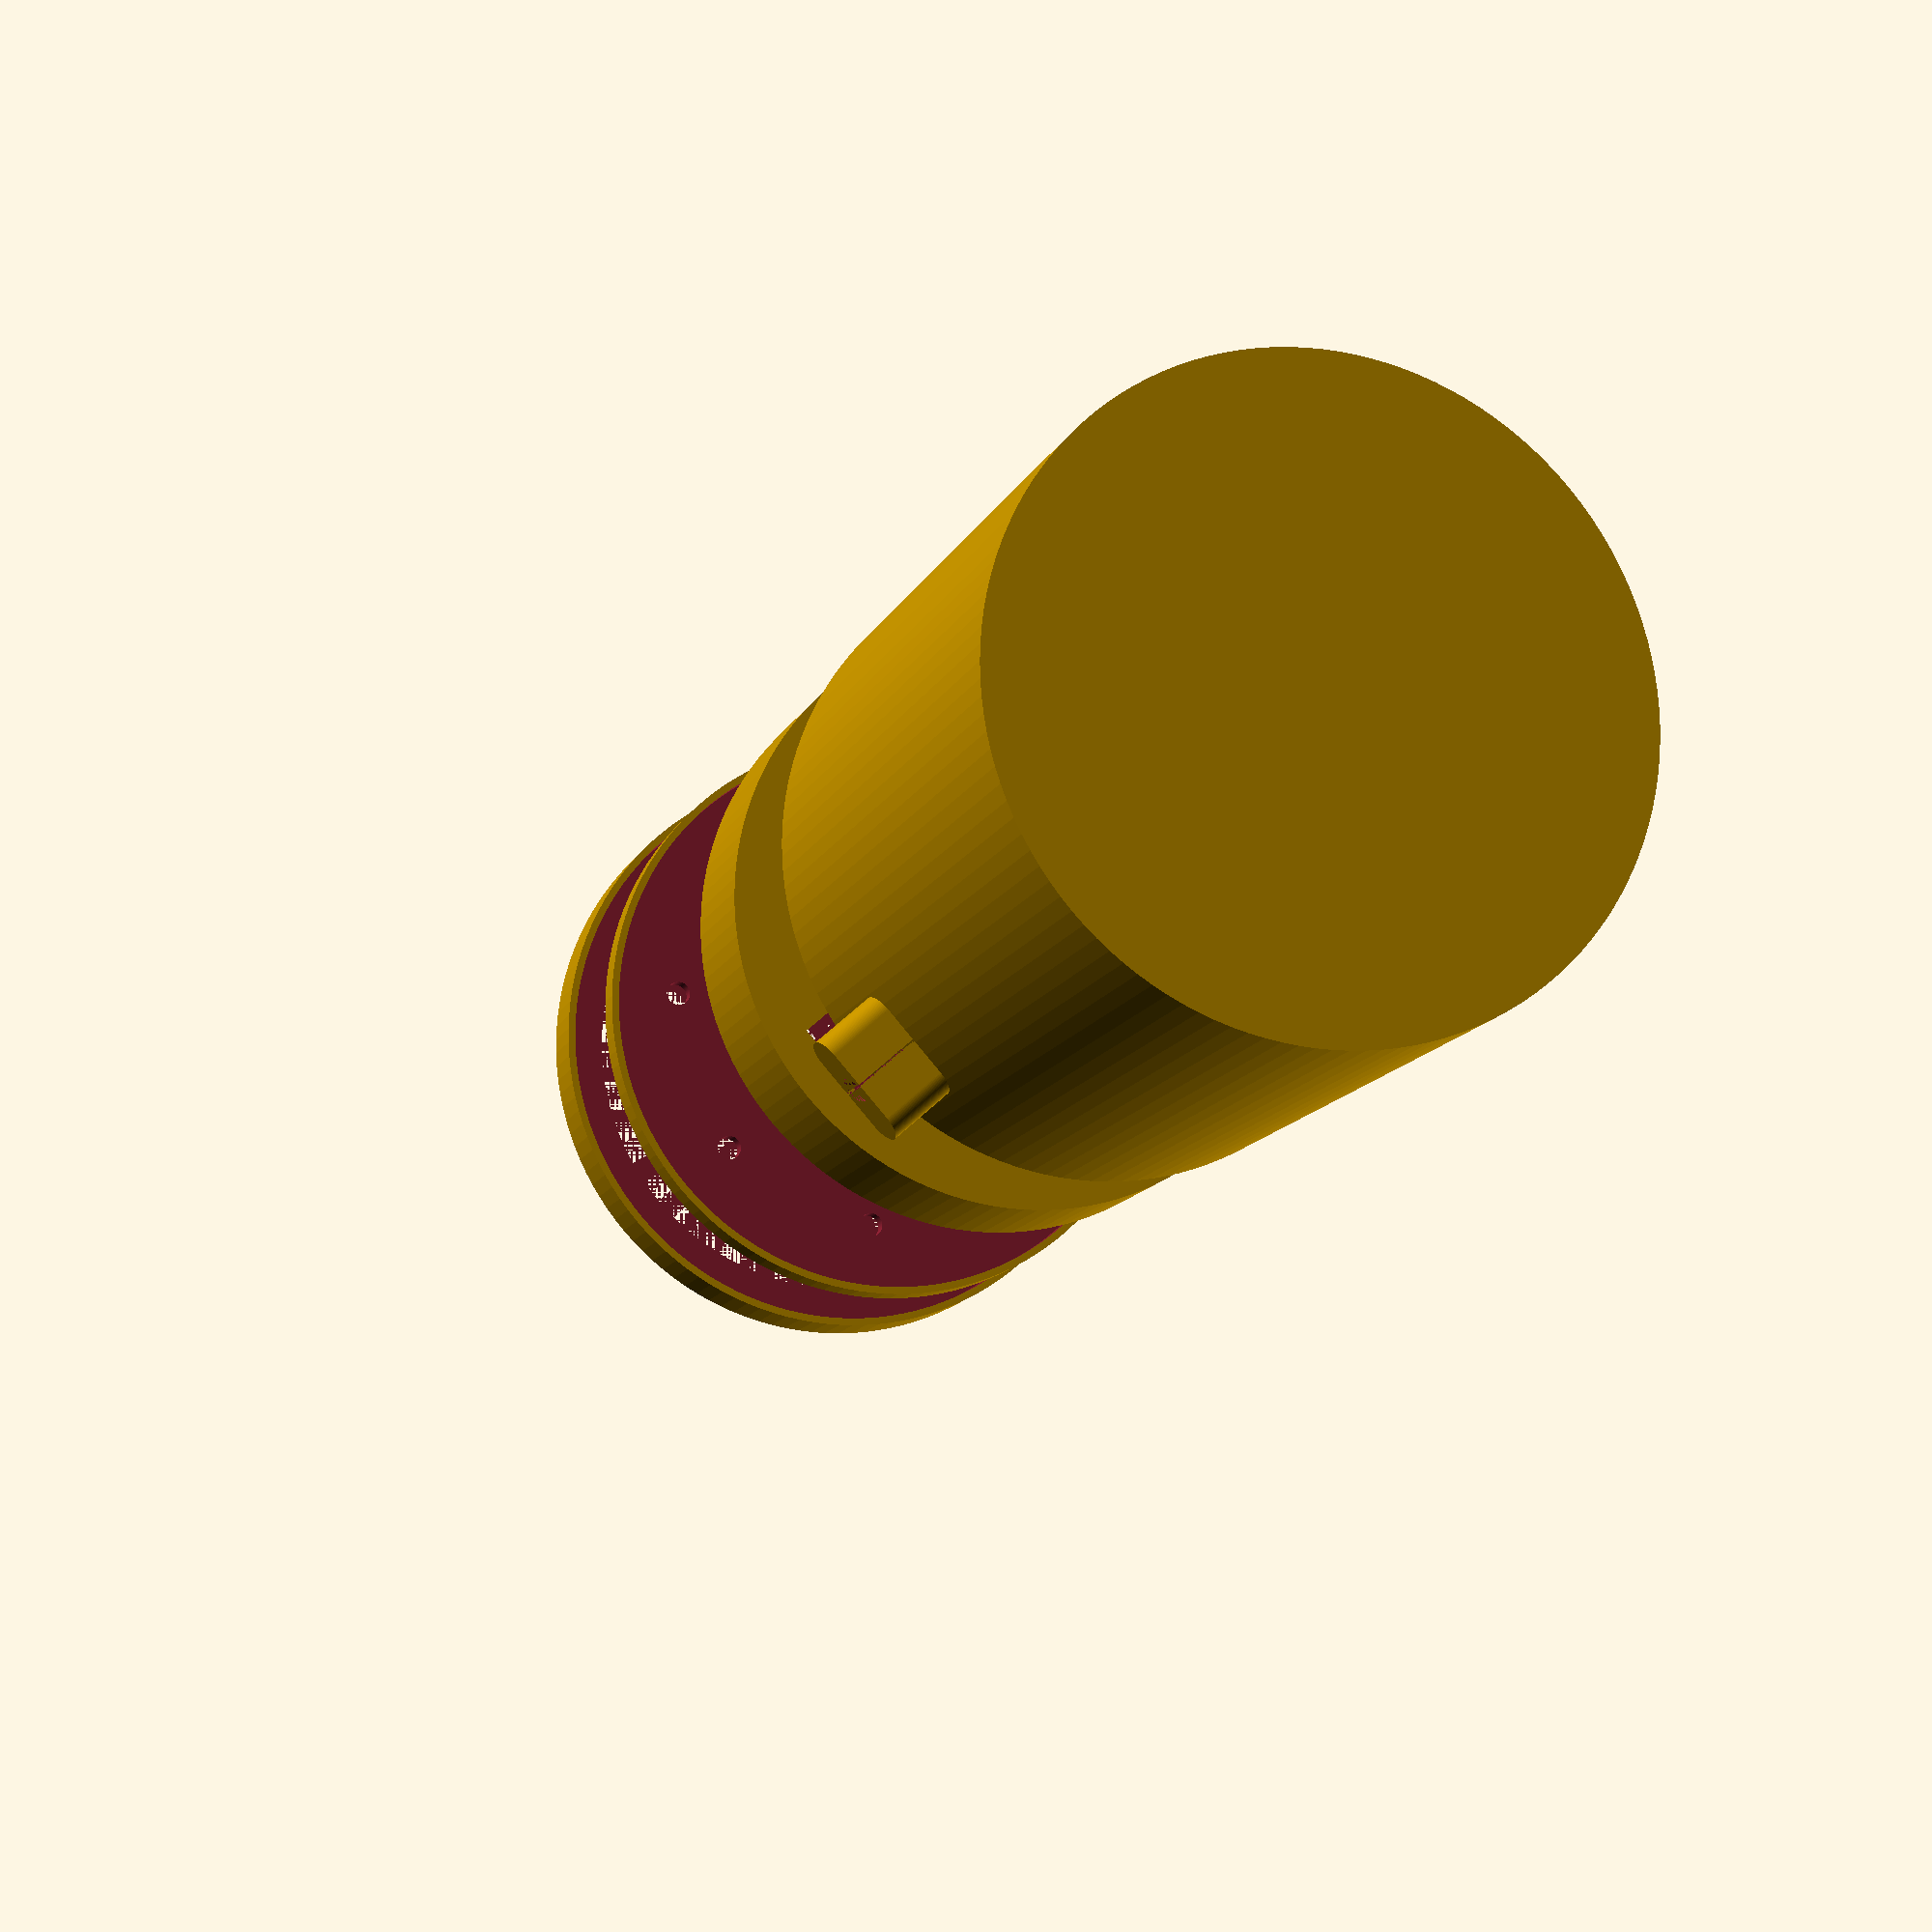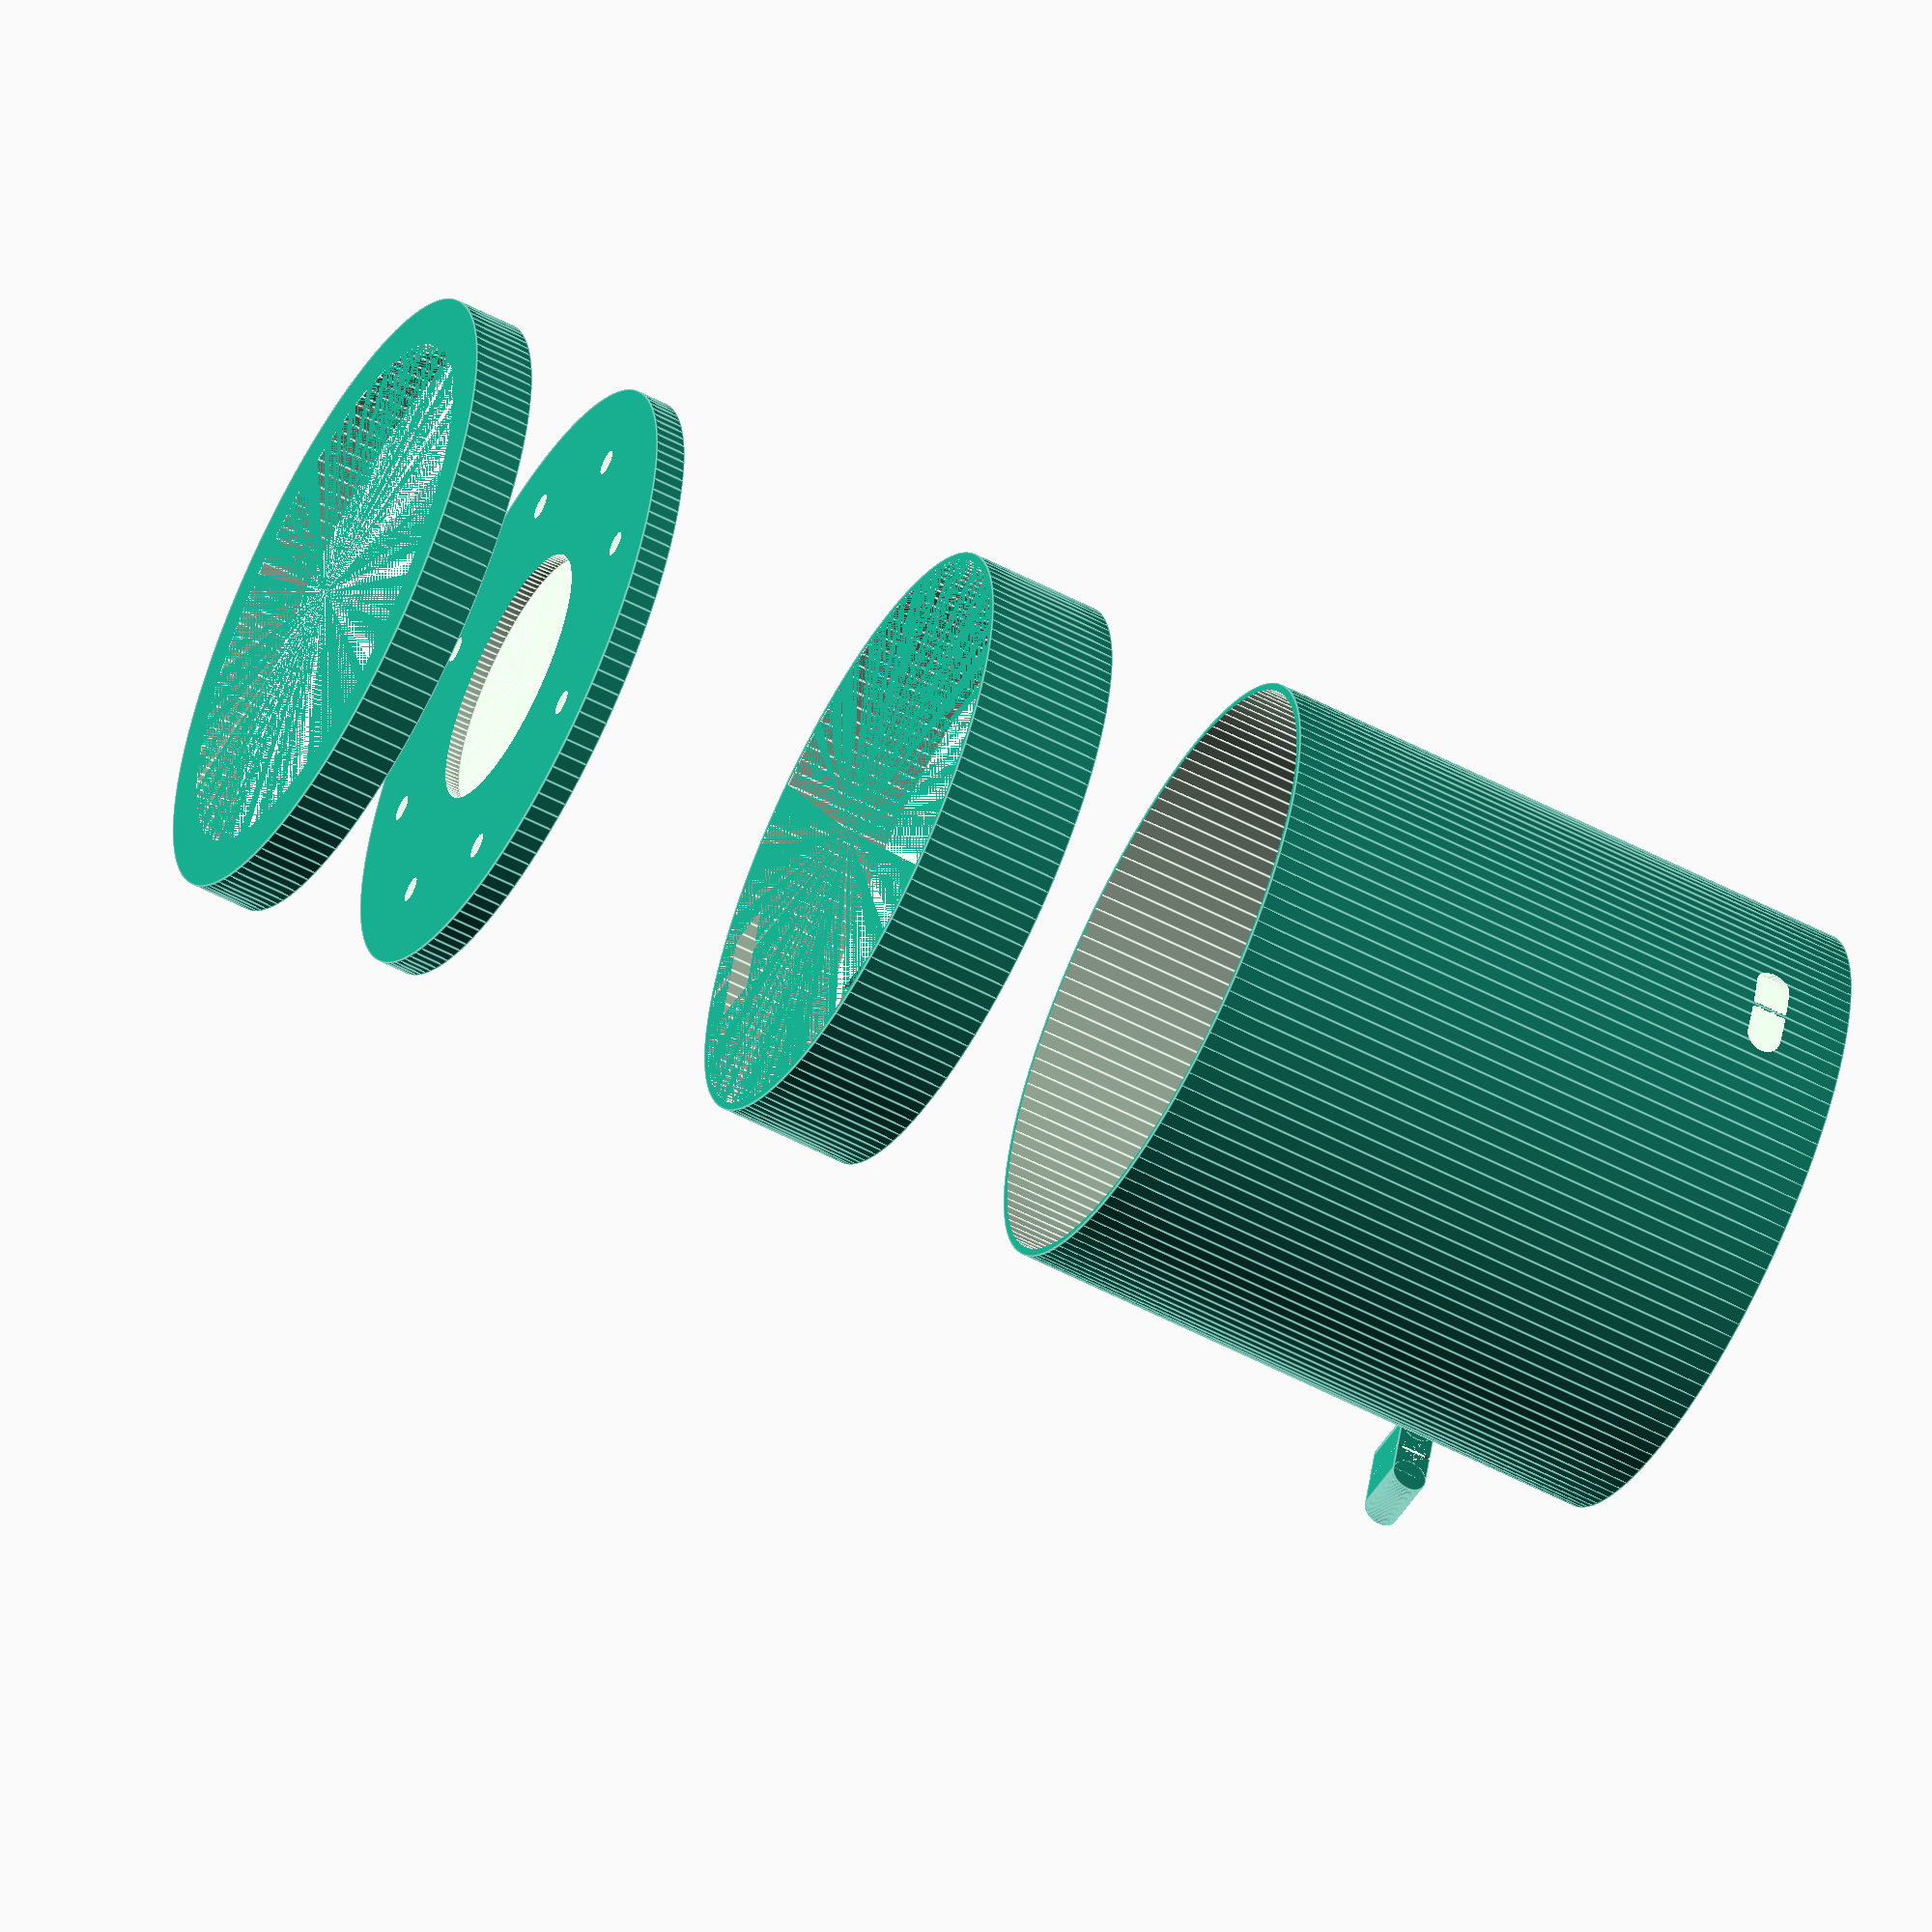
<openscad>
// TODO
// Compass Rose
// Stop for Top
// Cable Hole

// Everything is in mm

smidge = 0.2;
outsideDiameter = 120;
capThickness = 3.0;
capHeight = 2*capThickness;
cameraHoleDiameter=51;
supportHeight = 23;
cameraScrewHoleDiameter= 6.2;
cameraDepth=23;
baseHeight = 120;
airHoleSize=5;
cordHoleDiameter=10;
usbCHeight=7;
usbCWidth=13;
domeHoleFromOutside = 4.5;
overhangWidth=10;
domeThickness = 3.0;
overhangHeight = capHeight+capThickness + domeThickness;
grommetLength = capThickness*4;
usbHoleFromBot = 20;





module overhang ()
{
    difference ()
    {
        difference ()
        {
            cylinder (h = overhangHeight, d = outsideDiameter+capThickness, center = false, $fn=128);
            translate ([0,0, capThickness])
            {
              cylinder (h = overhangHeight, d = outsideDiameter, center=false, $fn=128);
            }
        }
        cylinder (h = capHeight, d = outsideDiameter-overhangWidth-capThickness*2, center = false, $fn=128);
    }
}

module cap ()
{
    difference() 
    {
        difference ()
        {
            cylinder (h = capHeight, d = outsideDiameter, center = false, $fn=128);
            translate ([0,0, capThickness])
            {
            cylinder (h = capHeight, d = outsideDiameter-capThickness, center=false, $fn=128);
            }
        }
        translate ([0,0, -capThickness])
        {         
            cylinder (h = capHeight, d = cameraHoleDiameter, center=false, $fn=128);
        }
    }
}

module cameraSupport ()
{
    difference() 
    {
        difference ()
        {
            cylinder (h = supportHeight + capThickness, d = outsideDiameter-capThickness-smidge, center = false, $fn=128);
            translate ([0,0, capThickness])
            {
                cylinder (h = supportHeight, d = outsideDiameter-capThickness-smidge-capThickness, center=false, $fn=128);
            }
        }
        translate ([0,0, -capThickness])
        {         
            cylinder (h = capHeight, d = cameraScrewHoleDiameter, center=false, $fn=128);
        }
    }
}
module base()
{
     difference ()
        {
            cylinder (h = baseHeight, d = outsideDiameter, center = false, $fn=128);
            translate ([0,0, capThickness])
            {
            cylinder (h = baseHeight, d = outsideDiameter-capThickness, center=false, $fn=128);
            }
        }
}

module usbHole ()
{
    translate ([-outsideDiameter/2,-usbCWidth/2,usbHoleFromBot])
    {
        rotate([0,90,0])
        {
            cube([usbCHeight, usbCWidth, grommetLength],false);
            translate([usbCHeight/2,0,0])
            {
                cylinder(h= grommetLength, d=usbCHeight, center=false,$fn=128);
            }
            translate([usbCHeight/2,usbCWidth,0])
            {
                cylinder(h= grommetLength, d=usbCHeight, center=false,$fn=128);
            }
            
        
        }
    }
}


module cordHole()
{
    translate ([-outsideDiameter/2,0,usbHoleFromBot-usbCHeight/2])
    {
        rotate([0,90,0])
        {
            cylinder(h= grommetLength, d = 5, center=false, $fn=128);
        }
    }
}

module airholePattern()
{
    for ( i = [0 : 45 : 360])
    {
        dx = cos (i) * outsideDiameter/2 * .75;
        dy = sin (i) * outsideDiameter/2 * .75;
        
        translate([dx, dy, -5])
        {            
            cylinder(h= capThickness*10, r = airHoleSize/2, center=false,$fn=128);
        }
    }
}


module p1()
{
    difference ()
    {
        cap();
        airholePattern ();
    }
}
module p2 ()
{
    difference ()
    {
        difference ()
        {
            cameraSupport();
            airholePattern();
        }
        translate([outsideDiameter/2 * .75,0,0]) cube([10,20,100],center=true);
    }
}


module gromett()
{


    difference()
    {
        difference ()
        {
            usbHole();
            cordHole();        
        }
    
        translate ([-outsideDiameter*2,0,usbHoleFromBot])
        {
            rotate([0,90,0])
            {
                 cube([usbCHeight, .5, grommetLength*100],false);                   
            }
    }
    
    }
}

module testUsbHole()
{
    difference ()
    {
        translate ([-outsideDiameter/2, -50,0])
        {
        cube([capThickness,50,20], false);
        }
        usbHole();
    }
}


module handle ()
{
    difference ()
    {
        union ()
        {
            cube ([75, 12, 6]);
            translate ([75-12/2, 12/2,0]) cylinder(h= 8, d = 10, center=false,$fn=128);
        }
        translate ([75-12/2, 12/2,0])
        {
            cylinder(h= 20, d = 3, center=true,$fn=128);
        }
    }
}
module p3()
{
    
    difference ()
    {
        base();
        usbHole();
    }
}





p3();
translate([0,0,160]) {p2();}
translate([0,0,260])rotate ([0, 180, 0]) {p1();}
translate ([0, 0, 300]) rotate ([0, 180, 0]) {overhang();}

translate ([150, 0, 0]) gromett();

</openscad>
<views>
elev=13.2 azim=42.0 roll=162.5 proj=p view=solid
elev=57.9 azim=196.6 roll=61.7 proj=o view=edges
</views>
